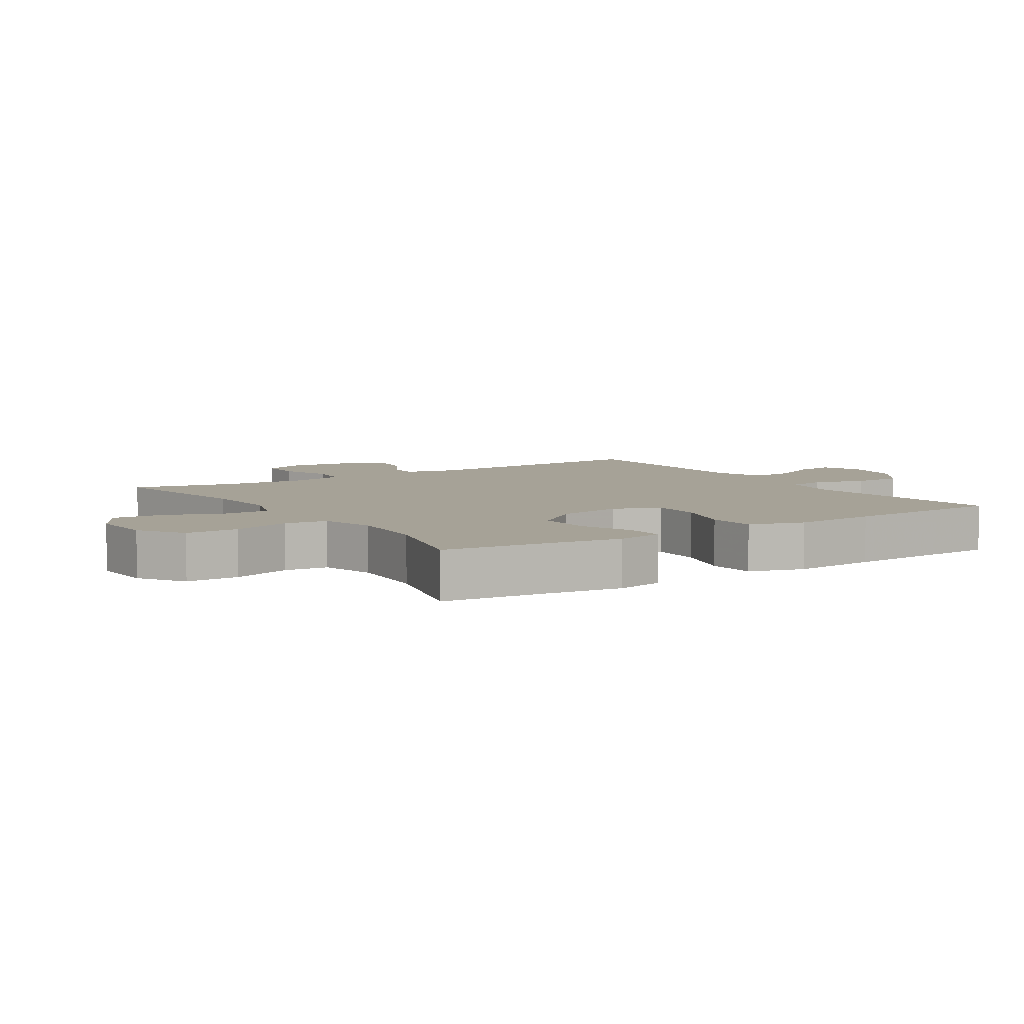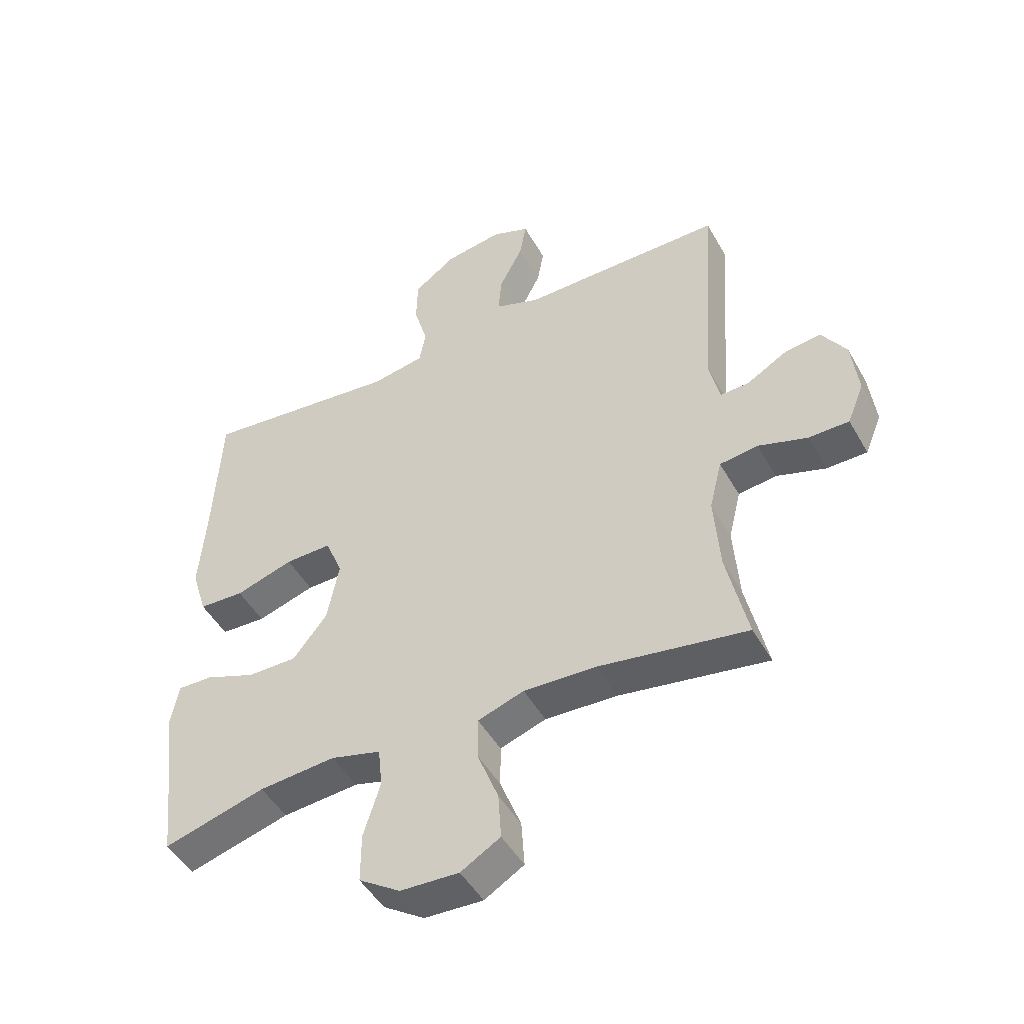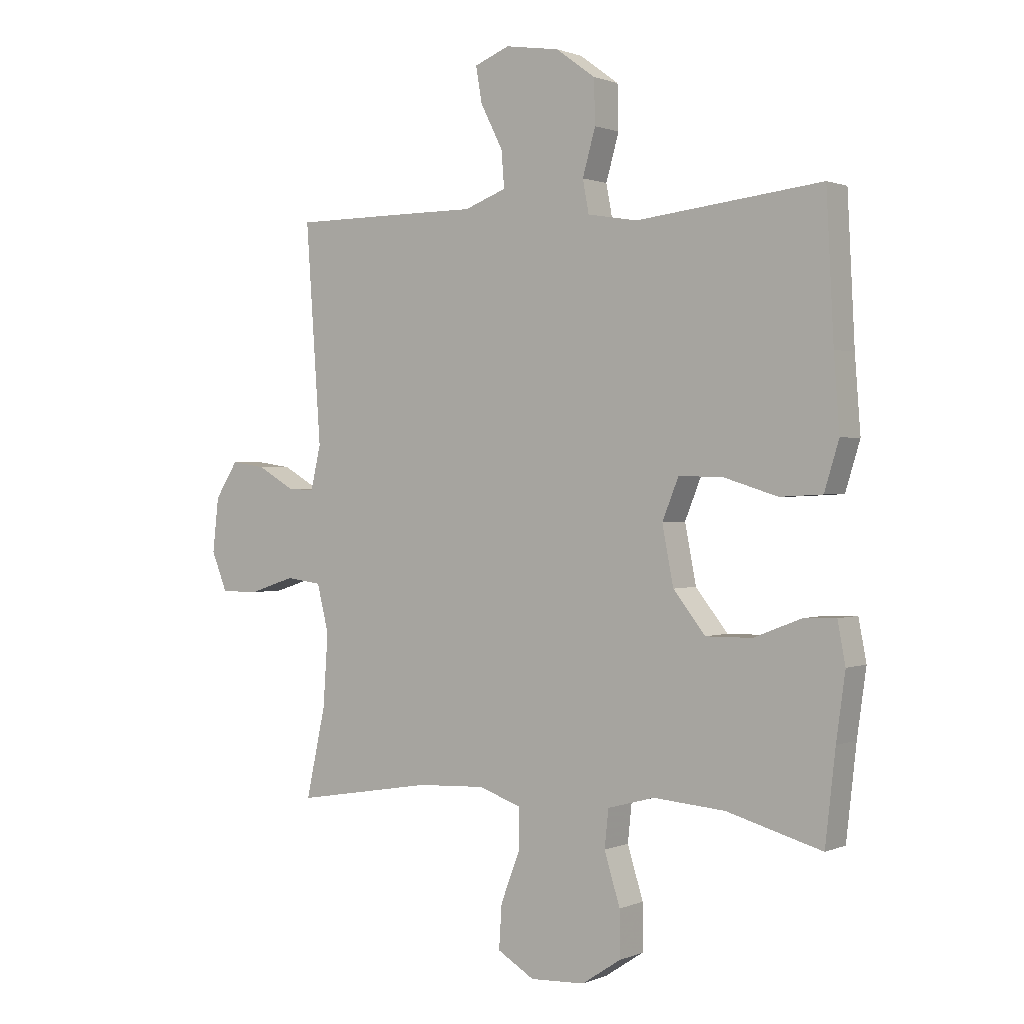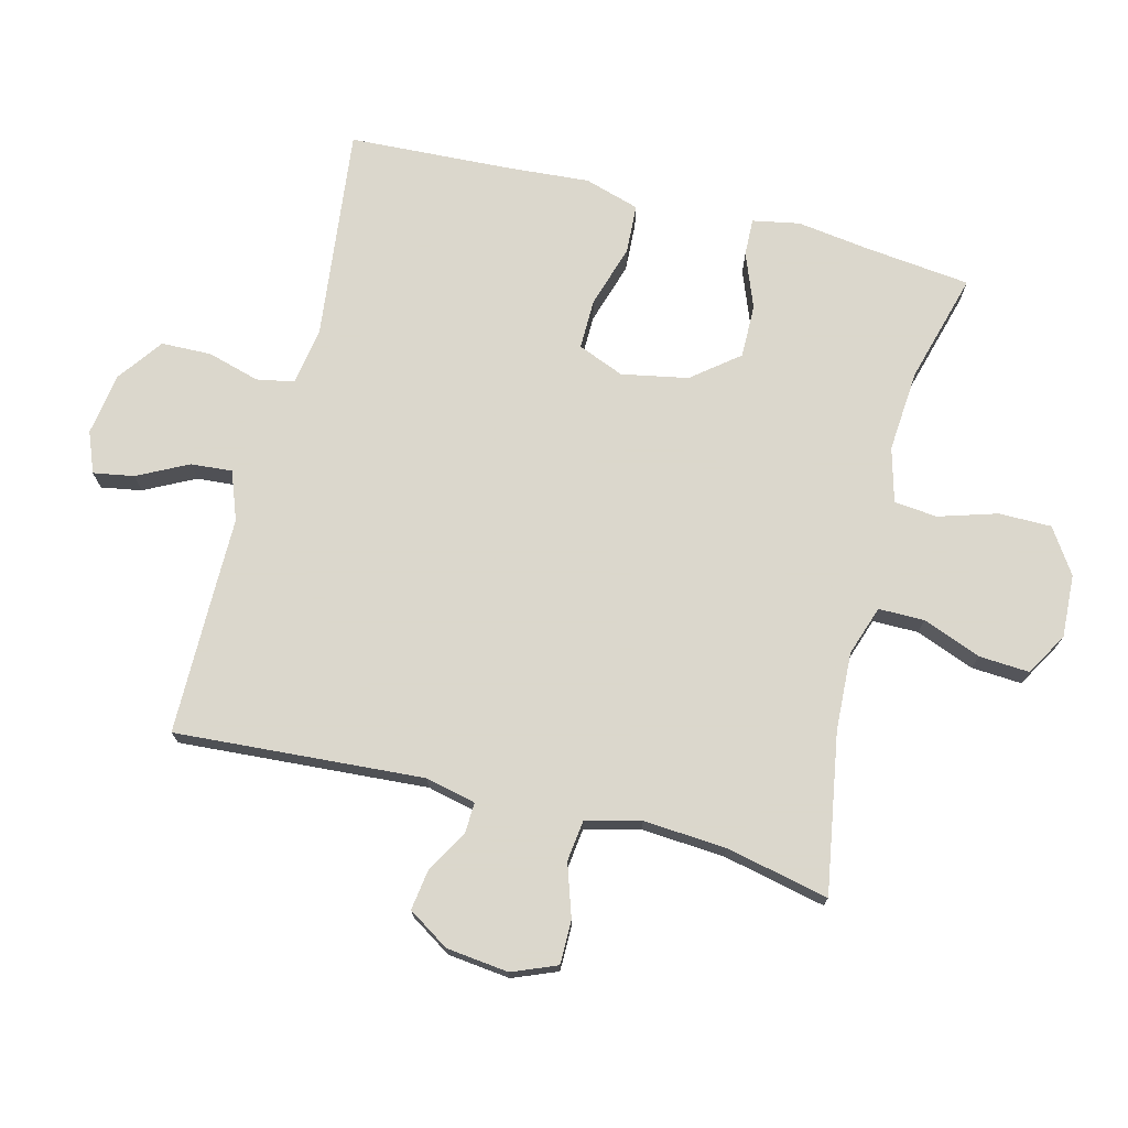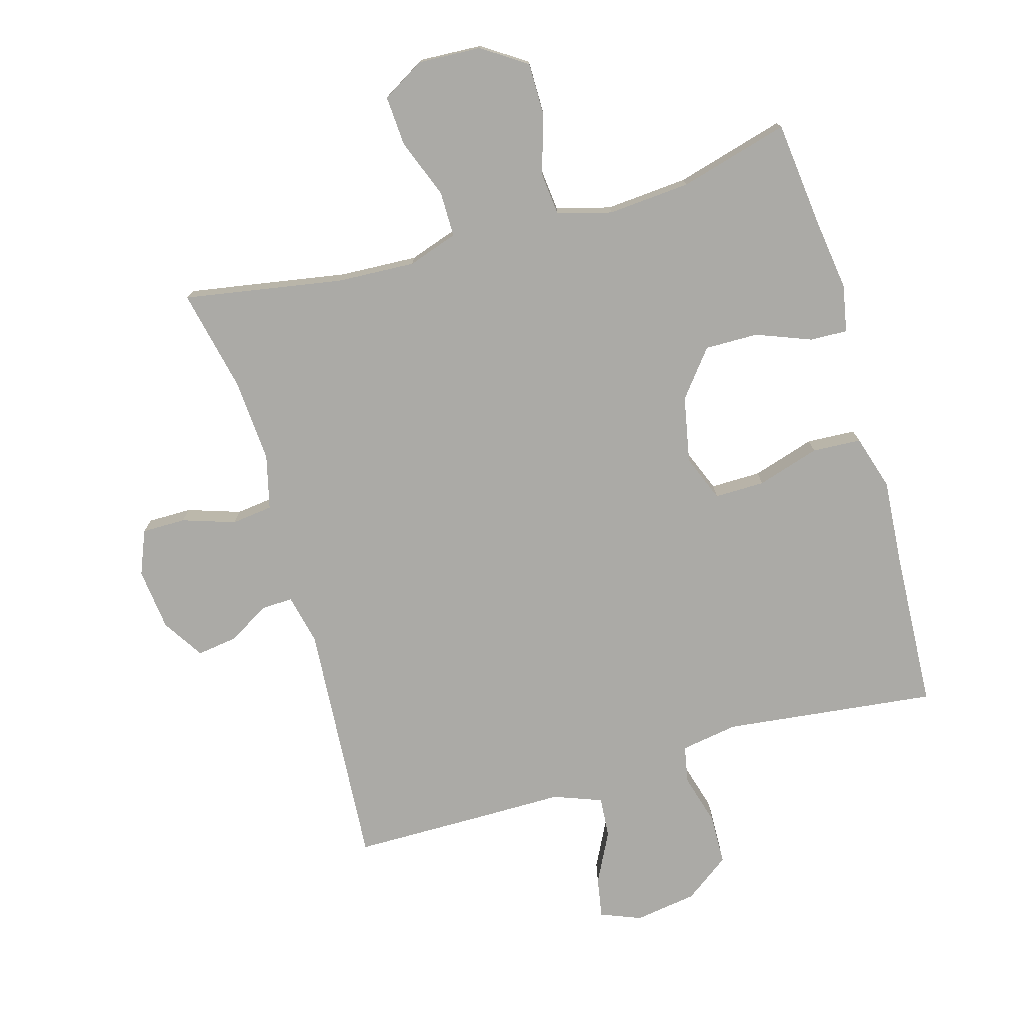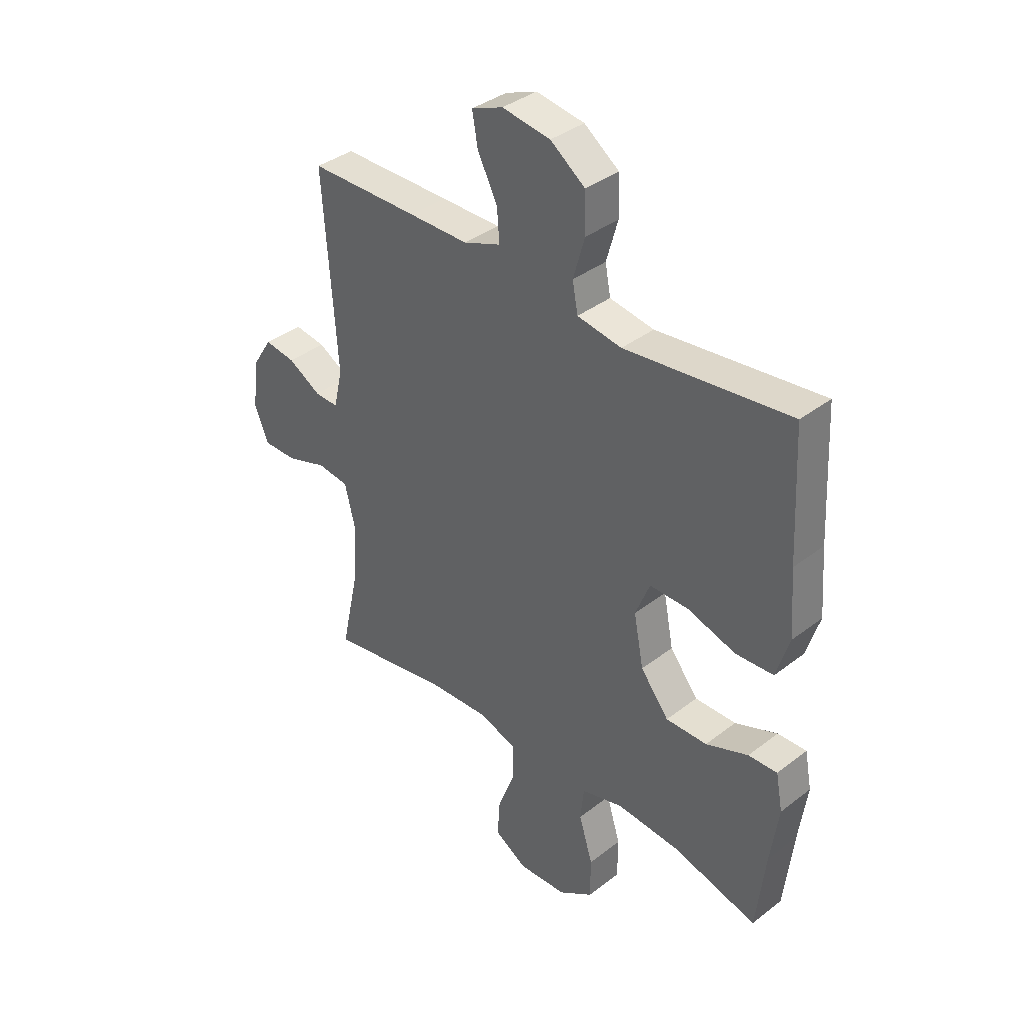
<metadata>
{"format":"obj","ext":"obj","renderer":"f3d","projection":"perspective","resolution":1024,"background":"white","views":[{"elev":6.4,"azim":-123.1,"up":"+Y"},{"elev":-48.1,"azim":28.4,"up":"+Z"},{"elev":1.0,"azim":-145.3,"up":"+Z"},{"elev":73.4,"azim":104.3,"up":"+Y"},{"elev":-75.7,"azim":-164.0,"up":"+Y"},{"elev":37.3,"azim":-134.7,"up":"+Z"}]}
</metadata>
<code>
v 0.5 0.07 0.5
v 0.473 0.07 0.114
v 0.491 0.07 0.036
v 0.539 0.07 0.038
v 0.605 0.07 0.076
v 0.667 0.07 0.085
v 0.708 0.07 0.021
v 0.719 0.07 -0.076
v 0.691 0.07 -0.145
v 0.623 0.07 -0.145
v 0.541 0.07 -0.118
v 0.477 0.07 -0.126
v 0.456 0.07 -0.211
v 0.465 0.07 -0.34
v 0.5 0.07 -0.5
v 0.252 0.07 -0.458
v 0.131 0.07 -0.452
v 0.054 0.07 -0.478
v 0.054 0.07 -0.549
v 0.089 0.07 -0.64
v 0.094 0.07 -0.718
v 0.028 0.07 -0.757
v -0.07 0.07 -0.752
v -0.139 0.07 -0.706
v -0.139 0.07 -0.624
v -0.111 0.07 -0.533
v -0.118 0.07 -0.466
v -0.202 0.07 -0.443
v -0.33 0.07 -0.453
v -0.5 0.07 -0.5
v -0.518 0.07 -0.339
v -0.534 0.07 -0.223
v -0.52 0.07 -0.15
v -0.462 0.07 -0.152
v -0.377 0.07 -0.185
v -0.294 0.07 -0.186
v -0.237 0.07 -0.114
v -0.217 0.07 -0.011
v -0.246 0.07 0.061
v -0.324 0.07 0.06
v -0.421 0.07 0.03
v -0.497 0.07 0.034
v -0.523 0.07 0.119
v -0.513 0.07 0.249
v -0.5 0.07 0.5
v -0.169 0.07 0.462
v -0.08 0.07 0.477
v -0.069 0.07 0.535
v -0.092 0.07 0.616
v -0.09 0.07 0.694
v -0.02 0.07 0.745
v 0.077 0.07 0.76
v 0.14 0.07 0.735
v 0.129 0.07 0.672
v 0.089 0.07 0.593
v 0.084 0.07 0.529
v 0.159 0.07 0.501
v 0.279 0.07 0.501
v 0.5 0 0.5
v 0.473 0 0.114
v 0.491 0 0.036
v 0.539 0 0.038
v 0.605 0 0.076
v 0.667 0 0.085
v 0.708 0 0.021
v 0.719 0 -0.076
v 0.691 0 -0.145
v 0.623 0 -0.145
v 0.541 0 -0.118
v 0.477 0 -0.126
v 0.456 0 -0.211
v 0.465 0 -0.34
v 0.5 0 -0.5
v 0.252 0 -0.458
v 0.131 0 -0.452
v 0.054 0 -0.478
v 0.054 0 -0.549
v 0.089 0 -0.64
v 0.094 0 -0.718
v 0.028 0 -0.757
v -0.07 0 -0.752
v -0.139 0 -0.706
v -0.139 0 -0.624
v -0.111 0 -0.533
v -0.118 0 -0.466
v -0.202 0 -0.443
v -0.33 0 -0.453
v -0.5 0 -0.5
v -0.518 0 -0.339
v -0.534 0 -0.223
v -0.52 0 -0.15
v -0.462 0 -0.152
v -0.377 0 -0.185
v -0.294 0 -0.186
v -0.237 0 -0.114
v -0.217 0 -0.011
v -0.246 0 0.061
v -0.324 0 0.06
v -0.421 0 0.03
v -0.497 0 0.034
v -0.523 0 0.119
v -0.513 0 0.249
v -0.5 0 0.5
v -0.169 0 0.462
v -0.08 0 0.477
v -0.069 0 0.535
v -0.092 0 0.616
v -0.09 0 0.694
v -0.02 0 0.745
v 0.077 0 0.76
v 0.14 0 0.735
v 0.129 0 0.672
v 0.089 0 0.593
v 0.084 0 0.529
v 0.159 0 0.501
v 0.279 0 0.501
f 57 58 1 2
f 56 57 2 3
f 53 54 55
f 52 53 55
f 51 52 55
f 50 51 55
f 49 50 55
f 48 49 55
f 47 48 55 56
f 44 45 46
f 44 46 47
f 43 44 47
f 42 43 47
f 41 42 47
f 40 41 47
f 39 40 47 56
f 33 34 35
f 32 33 35
f 31 32 35
f 31 35 36
f 30 31 36
f 29 30 36
f 28 29 36 37
f 24 25 26
f 23 24 26
f 22 23 26
f 21 22 26
f 20 21 26
f 19 20 26
f 18 19 26 27
f 28 37 38
f 27 28 38
f 18 27 38
f 17 18 38
f 9 10 11
f 8 9 11
f 7 8 11
f 6 7 11
f 5 6 11
f 4 5 11
f 3 4 11 12
f 3 12 13
f 56 3 13
f 39 56 13
f 38 39 13
f 17 38 13
f 16 17 13
f 14 15 16
f 13 14 16
f 60 59 116 115
f 61 60 115 114
f 113 112 111
f 113 111 110
f 113 110 109
f 113 109 108
f 113 108 107
f 113 107 106
f 114 113 106 105
f 104 103 102
f 105 104 102
f 105 102 101
f 105 101 100
f 105 100 99
f 105 99 98
f 114 105 98 97
f 93 92 91
f 93 91 90
f 93 90 89
f 94 93 89
f 94 89 88
f 94 88 87
f 95 94 87 86
f 84 83 82
f 84 82 81
f 84 81 80
f 84 80 79
f 84 79 78
f 84 78 77
f 85 84 77 76
f 96 95 86
f 96 86 85
f 96 85 76
f 96 76 75
f 69 68 67
f 69 67 66
f 69 66 65
f 69 65 64
f 69 64 63
f 69 63 62
f 70 69 62 61
f 71 70 61
f 71 61 114
f 71 114 97
f 71 97 96
f 71 96 75
f 71 75 74
f 74 73 72
f 74 72 71
f 1 59 60 2
f 2 60 61 3
f 3 61 62 4
f 4 62 63 5
f 5 63 64 6
f 6 64 65 7
f 7 65 66 8
f 8 66 67 9
f 9 67 68 10
f 10 68 69 11
f 11 69 70 12
f 12 70 71 13
f 13 71 72 14
f 14 72 73 15
f 15 73 74 16
f 16 74 75 17
f 17 75 76 18
f 18 76 77 19
f 19 77 78 20
f 20 78 79 21
f 21 79 80 22
f 22 80 81 23
f 23 81 82 24
f 24 82 83 25
f 25 83 84 26
f 26 84 85 27
f 27 85 86 28
f 28 86 87 29
f 29 87 88 30
f 30 88 89 31
f 31 89 90 32
f 32 90 91 33
f 33 91 92 34
f 34 92 93 35
f 35 93 94 36
f 36 94 95 37
f 37 95 96 38
f 38 96 97 39
f 39 97 98 40
f 40 98 99 41
f 41 99 100 42
f 42 100 101 43
f 43 101 102 44
f 44 102 103 45
f 45 103 104 46
f 46 104 105 47
f 47 105 106 48
f 48 106 107 49
f 49 107 108 50
f 50 108 109 51
f 51 109 110 52
f 52 110 111 53
f 53 111 112 54
f 54 112 113 55
f 55 113 114 56
f 56 114 115 57
f 57 115 116 58
f 58 116 59 1

</code>
